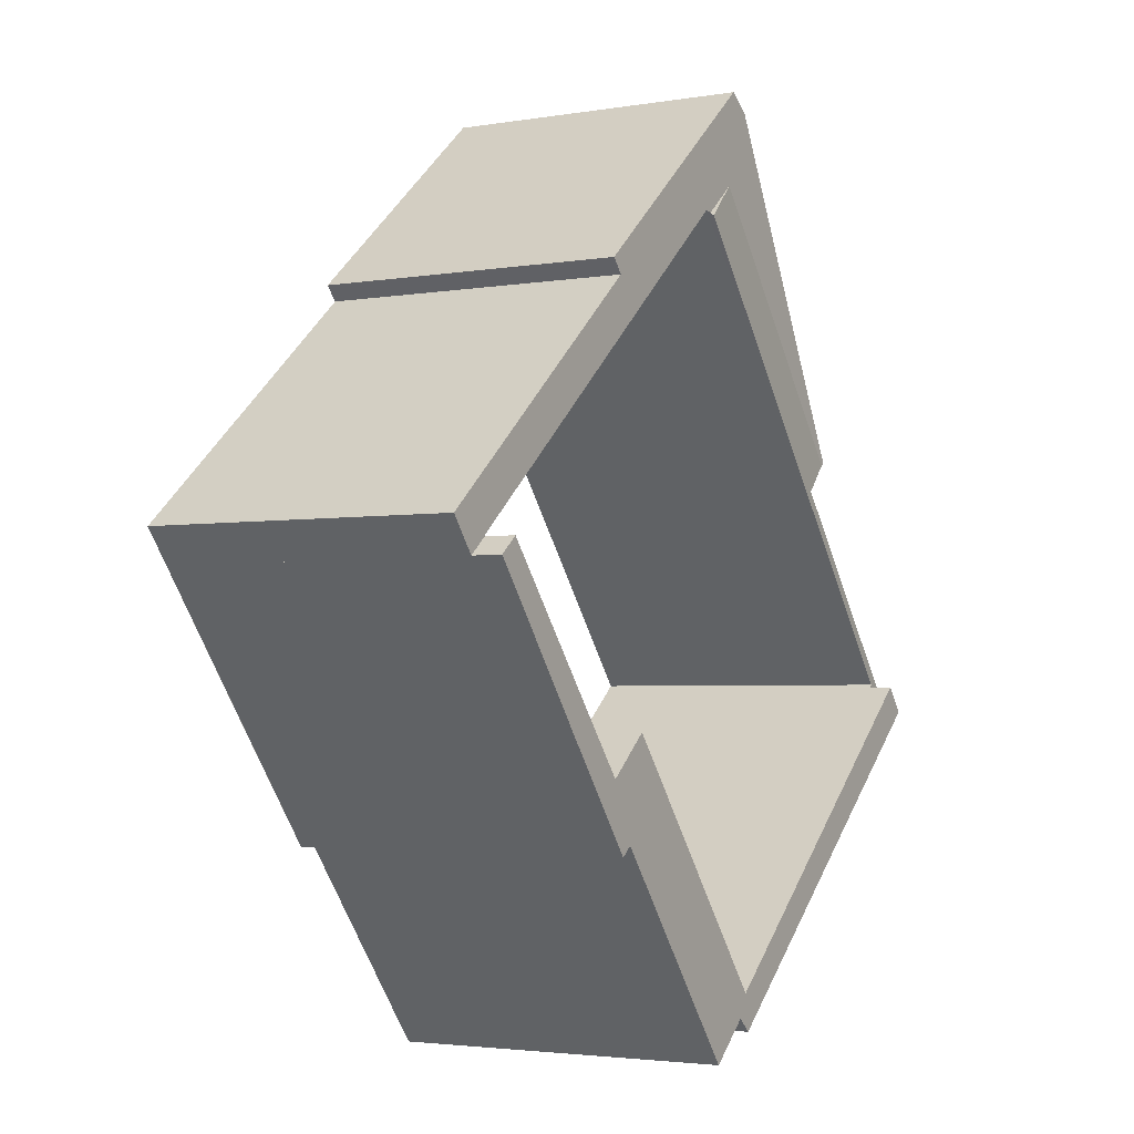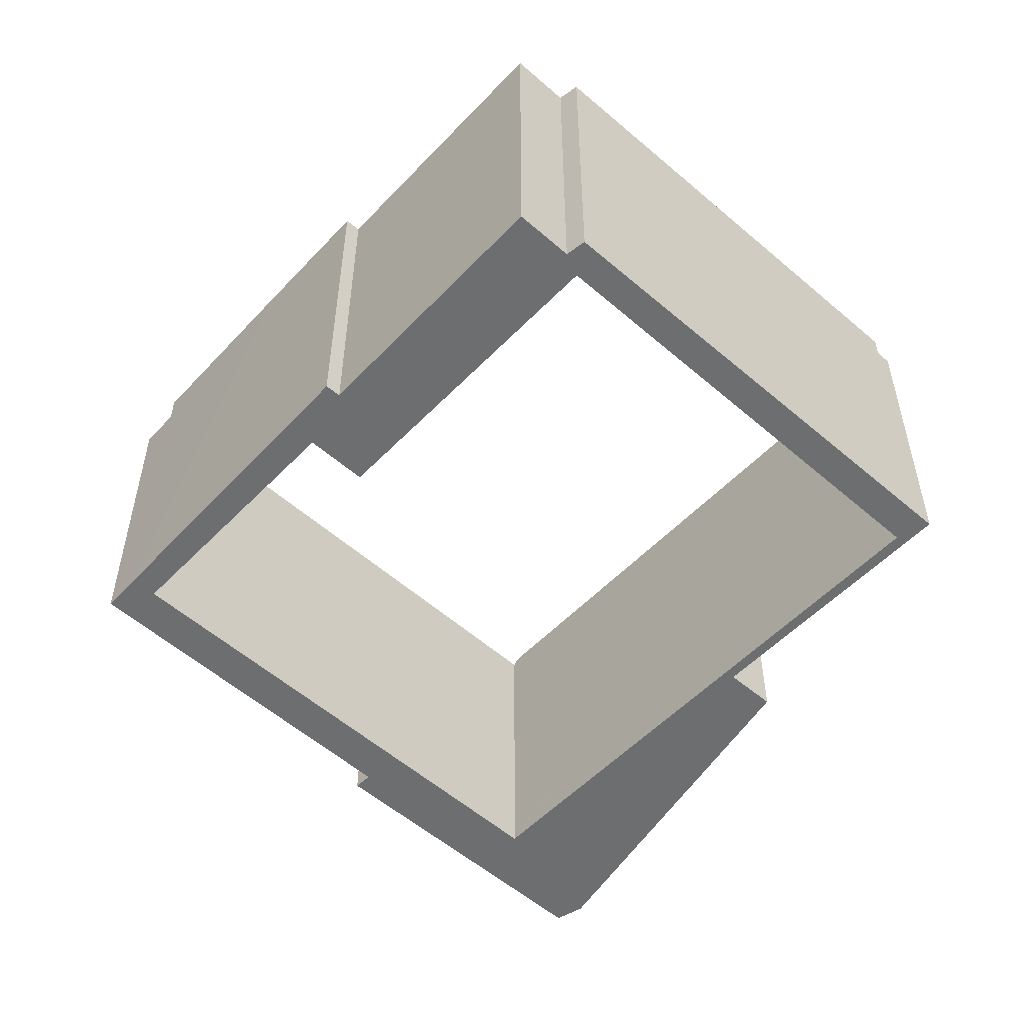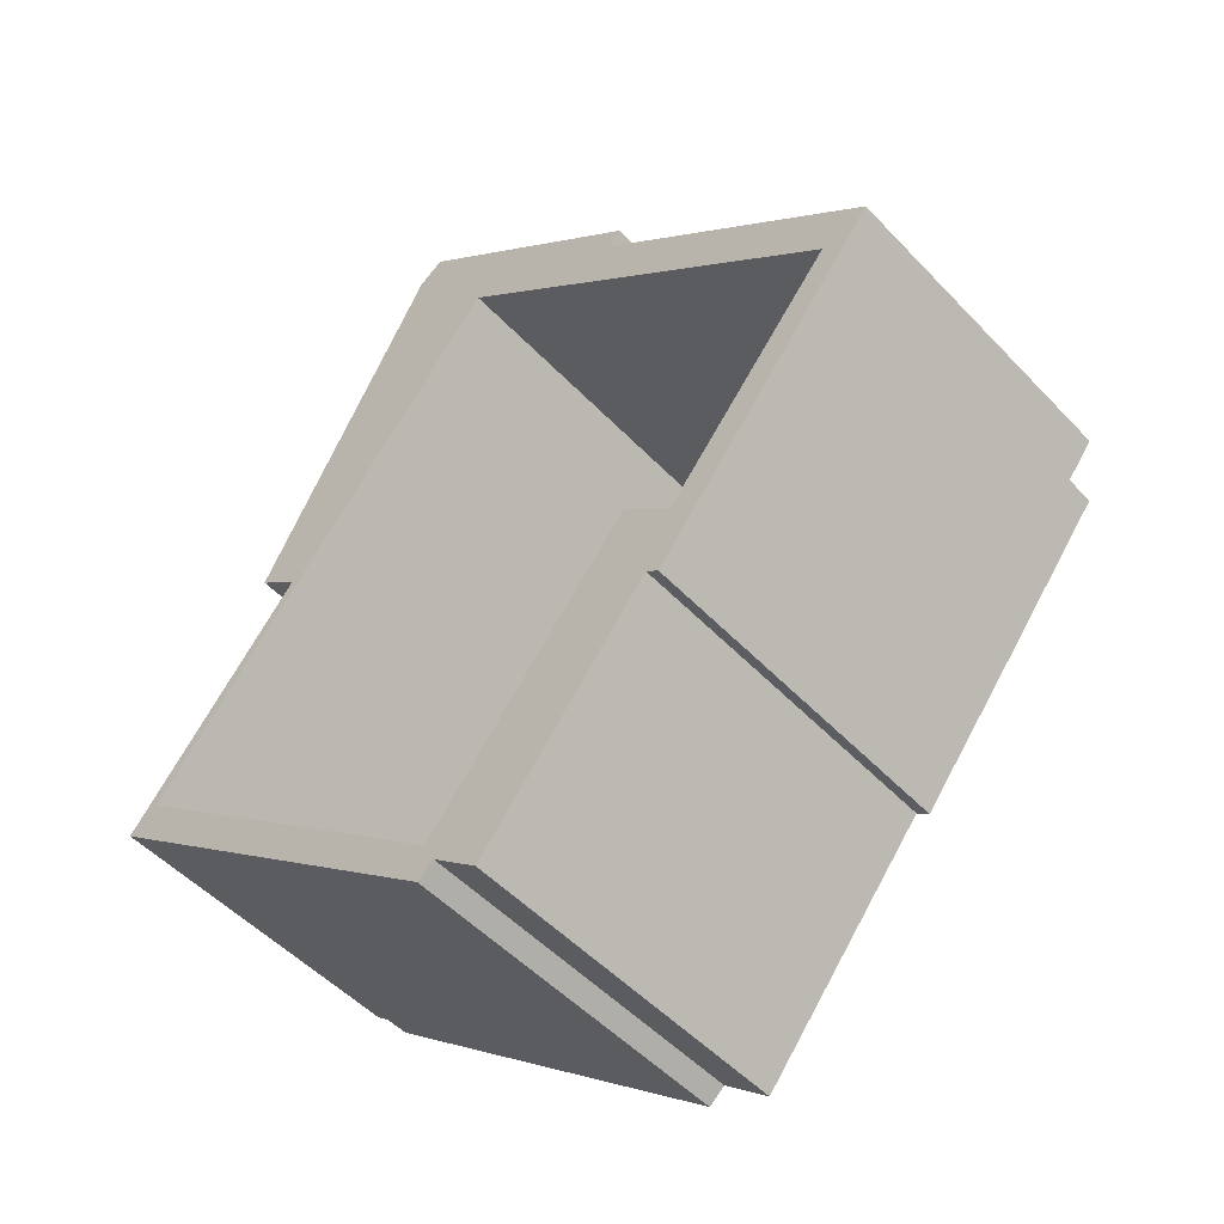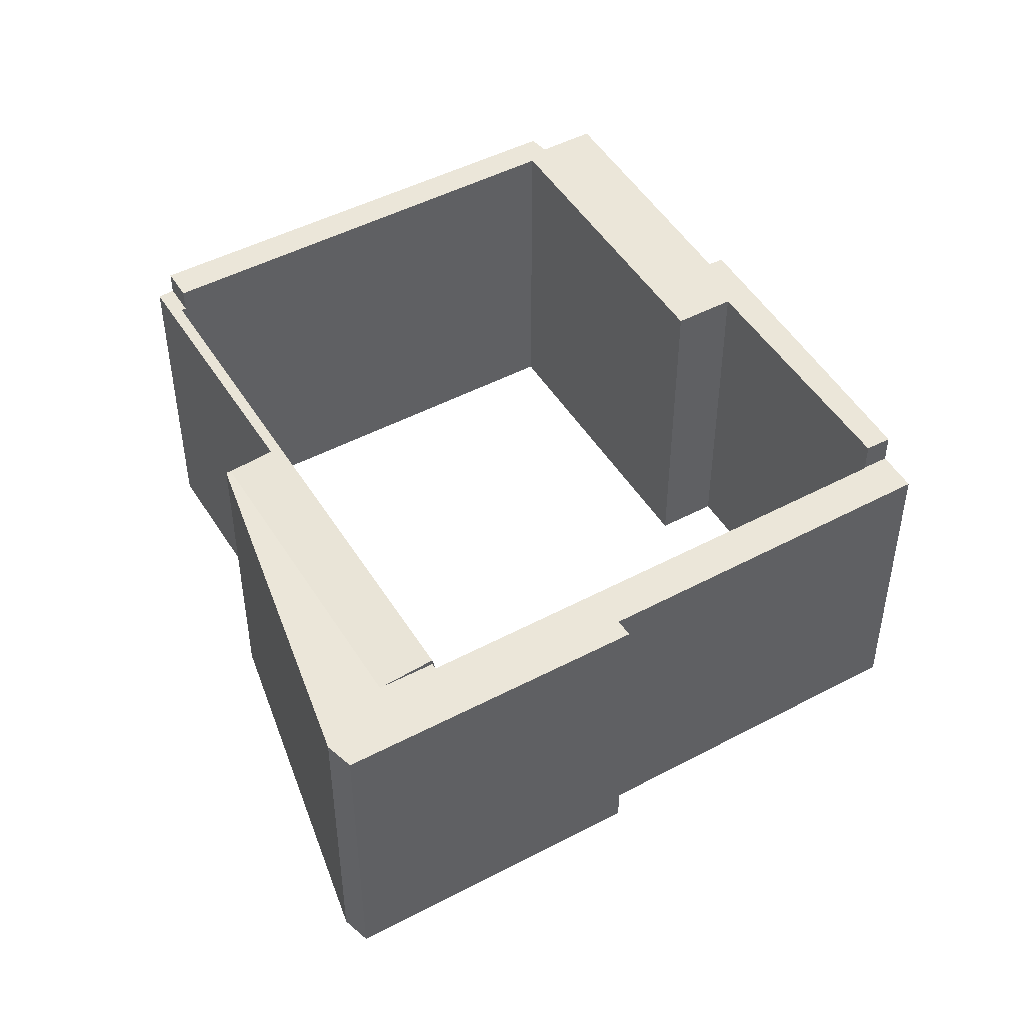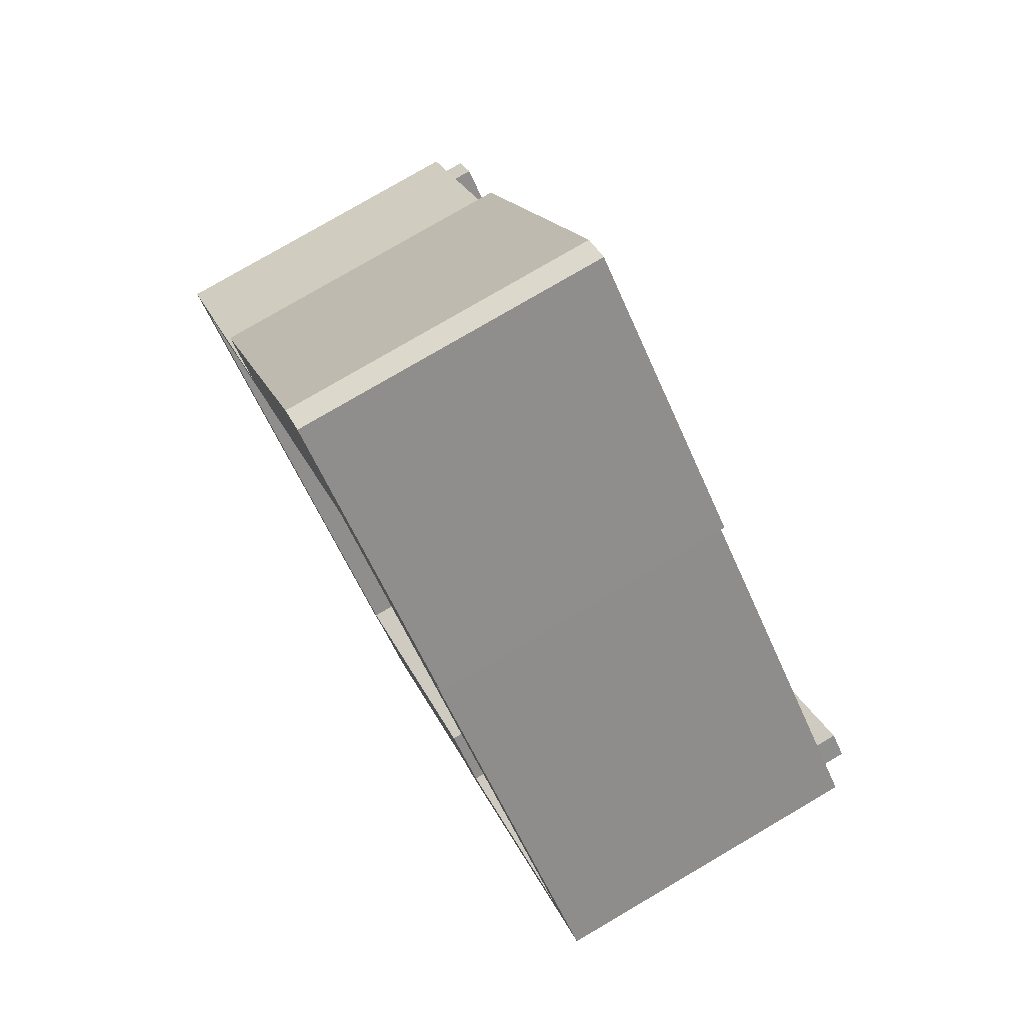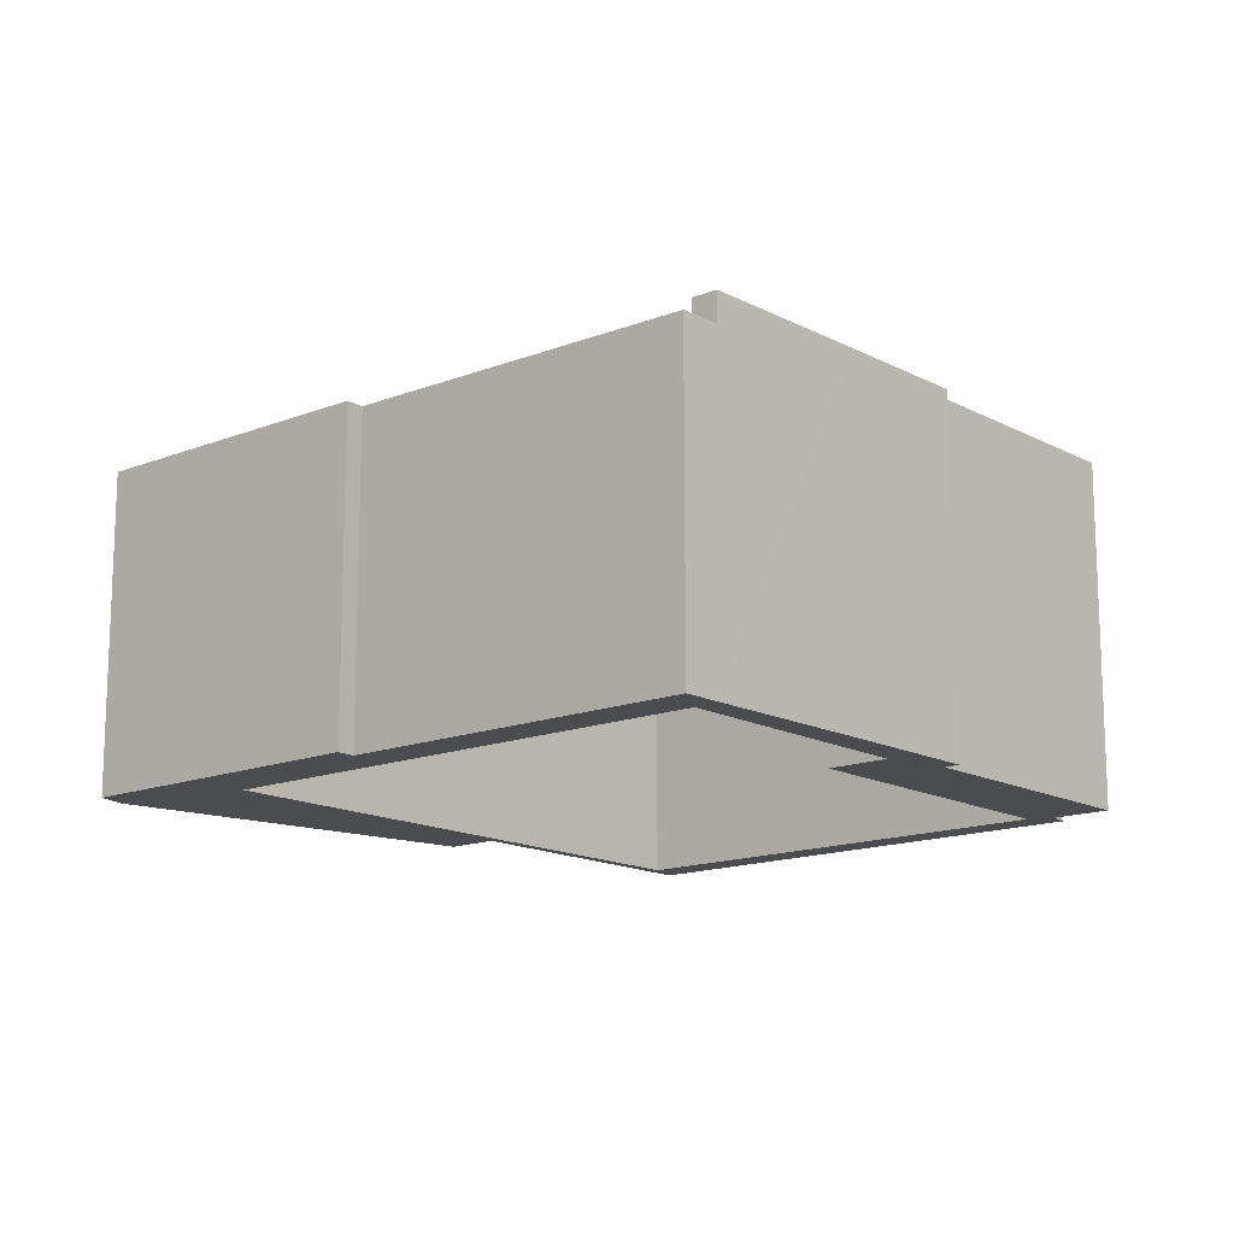
<metadata>
{"format":"obj","ext":"obj","renderer":"f3d","projection":"perspective","resolution":1024,"background":"white","views":[{"elev":-3.1,"azim":120.1,"up":"+Z"},{"elev":-54.3,"azim":176.9,"up":"+Y"},{"elev":-50.6,"azim":41.4,"up":"+Z"},{"elev":48.3,"azim":9.1,"up":"+Y"},{"elev":79.0,"azim":59.7,"up":"+Z"},{"elev":-14.7,"azim":80.2,"up":"+Y"}]}
</metadata>
<code>
v  0 6.881 4.213e-16
v  0.749 6.917 0.347
v  0.276 6.917 -0.225
v  0.672 6.907 0.411
v  3.895 6.884 4.67
v  6.094 6.907 6.966
v  3.092 6.78 5.316
v  7.686 6.78 10.87
v  8.662 6.907 10.07
v  17.42 6.78 2.907
v  17.43 6.78 2.919
v  17.86 6.78 2.545
v  12.42 6.78 8.303
v  18.43 6.78 3.263
v  9.585 6.78 9.479
v  7.471 6.78 12.91
v  12.69 6.78 8.605
v  8.75 6.78 10.18
v  8.662 6.78 10.07
v  3.006 6.78 5.385
v  6.933 6.78 12.54
v  8.75 -6.232e-16 10.18
v  8.662 -6.167e-16 10.07
v  6.094 -4.265e-16 6.966
v  0.672 -2.517e-17 0.411
v  0.749 -2.125e-17 0.347
v  0.276 1.378e-17 -0.225
v  12.69 -5.269e-16 8.605
v  12.42 -5.084e-16 8.303
v  18.43 -1.998e-16 3.263
v  17.86 -1.558e-16 2.545
v  7.471 -7.906e-16 12.91
v  0 0 0
v  3.895 -2.86e-16 4.67
v  3.006 -3.297e-16 5.385
v  3.092 -3.255e-16 5.316
v  17.42 -1.78e-16 2.907
v  9.585 -5.804e-16 9.479
v  17.43 -1.787e-16 2.919
v  6.933 -7.677e-16 12.54
v  0.276 7.417 -0.225
v  8.343 7.417 -5.935
v  8.237 7.417 -6.727
v  0.749 7.417 0.347
v  8.585 7.417 -6.427
v  13.23 7.417 -2.718
v  9.571 7.417 -7.248
v  13.81 7.417 -1.456
v  12.76 7.417 -0.589
v  15.38 7.417 -0.582
v  13.51 7.417 -2.926
v  17.86 7.417 2.545
v  17.42 7.417 2.907
v  13.81 8.915e-17 -1.456
v  8.343 3.634e-16 -5.935
v  12.76 3.607e-17 -0.589
v  13.51 1.792e-16 -2.926
v  15.38 3.564e-17 -0.582
v  13.23 1.664e-16 -2.718
v  9.571 4.438e-16 -7.248
v  8.585 3.935e-16 -6.427
v  8.237 4.119e-16 -6.727
g defaultobject
f 1 2 3
f 2 1 4
f 4 1 5
f 4 5 6
f 6 5 7
f 6 7 8
f 6 8 9
f 10 11 12
f 12 13 14
f 13 12 11
f 13 11 15
f 13 16 17
f 16 13 15
f 16 15 18
f 16 18 19
f 16 19 8
f 16 8 7
f 16 7 20
f 16 20 21
f 9 8 19
f 18 6 9
f 6 18 22
f 6 22 4
f 4 22 23
f 4 23 24
f 4 24 25
f 26 3 2
f 3 26 27
f 28 13 17
f 13 28 29
f 30 12 14
f 12 30 31
f 4 26 2
f 26 4 25
f 32 17 16
f 17 32 28
f 29 14 13
f 14 29 30
f 27 1 3
f 1 27 33
f 34 7 5
f 7 34 20
f 20 34 35
f 35 34 36
f 31 10 12
f 10 31 37
f 15 22 18
f 22 15 11
f 22 11 38
f 38 11 39
f 1 34 5
f 34 1 33
f 35 21 20
f 21 35 40
f 40 16 21
f 16 40 32
f 37 11 10
f 11 37 39
f 31 39 37
f 30 29 31
f 39 31 29
f 38 39 29
f 26 25 27
f 24 34 25
f 33 25 34
f 27 25 33
f 28 32 29
f 38 29 32
f 22 38 32
f 23 22 32
f 40 23 32
f 24 23 40
f 35 24 40
f 36 24 35
f 34 24 36
f 41 42 43
f 42 41 44
f 45 46 47
f 46 45 48
f 48 45 49
f 49 45 43
f 49 43 42
f 46 50 51
f 50 46 52
f 52 46 53
f 53 46 48
f 54 53 48
f 53 54 37
f 27 44 41
f 44 27 26
f 55 49 42
f 49 55 56
f 37 52 53
f 52 37 31
f 26 42 44
f 42 26 55
f 56 48 49
f 48 56 54
f 31 50 52
f 50 31 51
f 51 31 57
f 57 31 58
f 59 47 46
f 47 59 60
f 61 43 45
f 43 61 62
f 57 46 51
f 46 57 59
f 60 45 47
f 45 60 61
f 62 41 43
f 41 62 27
f 27 62 61
f 58 59 57
f 59 58 54
f 54 58 37
f 37 58 31
f 59 61 60
f 61 59 55
f 61 55 27
f 55 59 56
f 56 59 54
f 26 27 55

</code>
